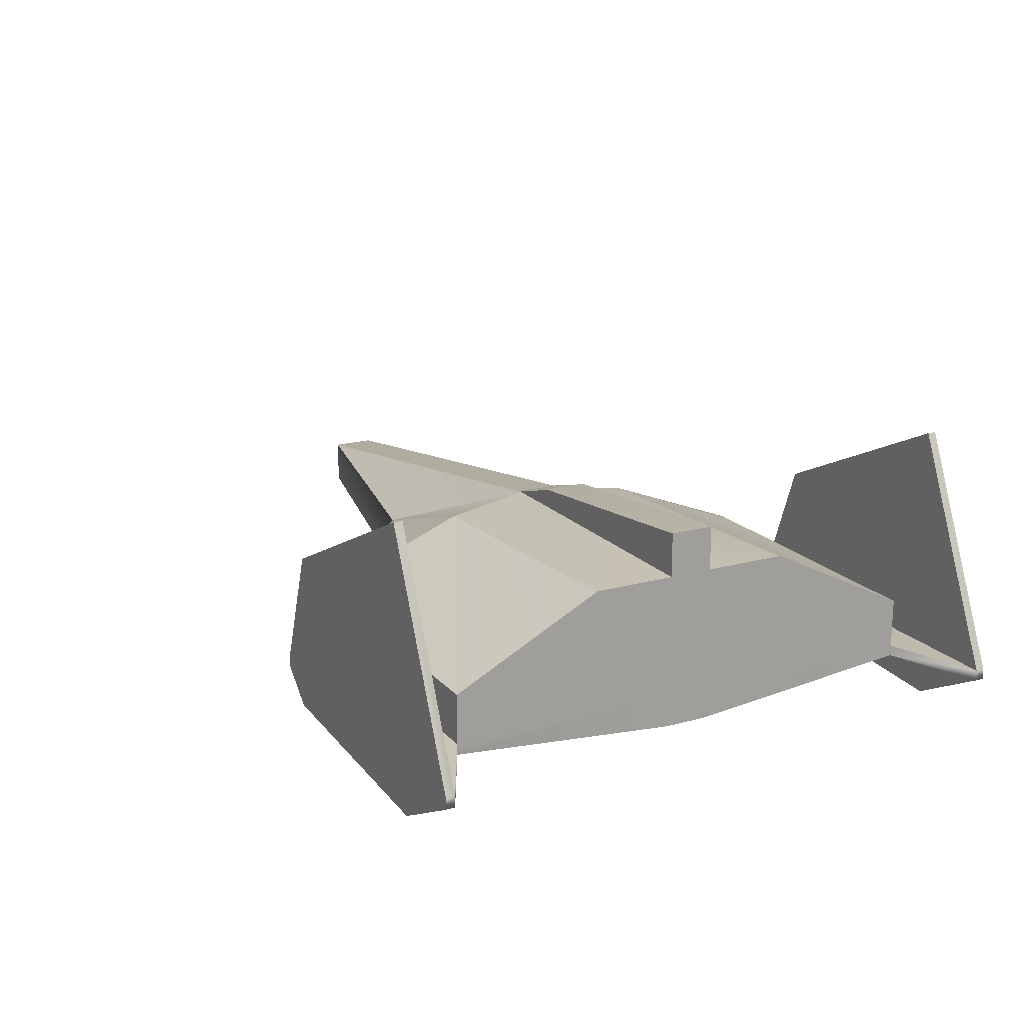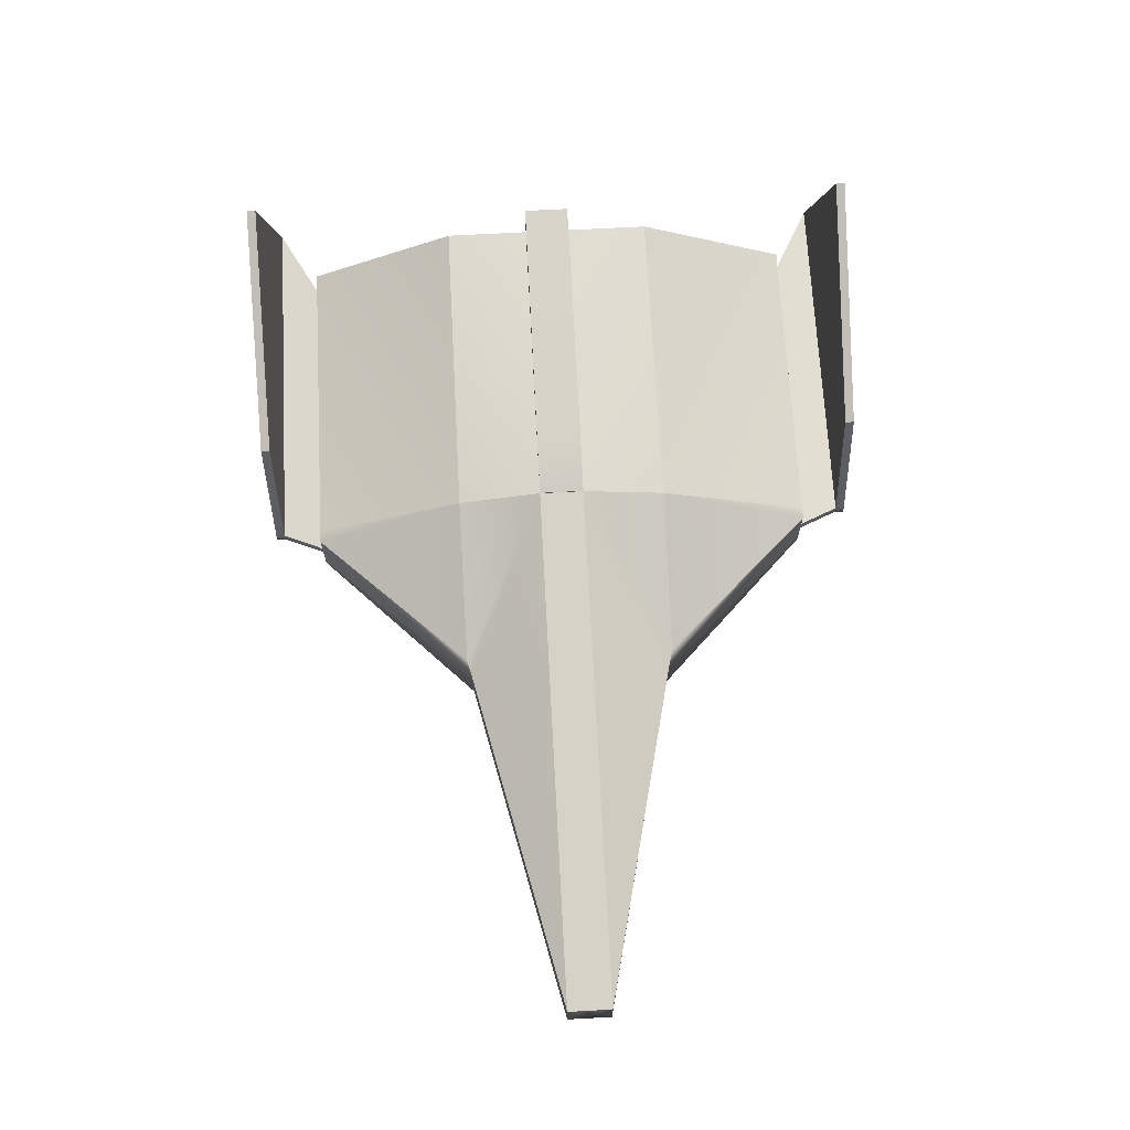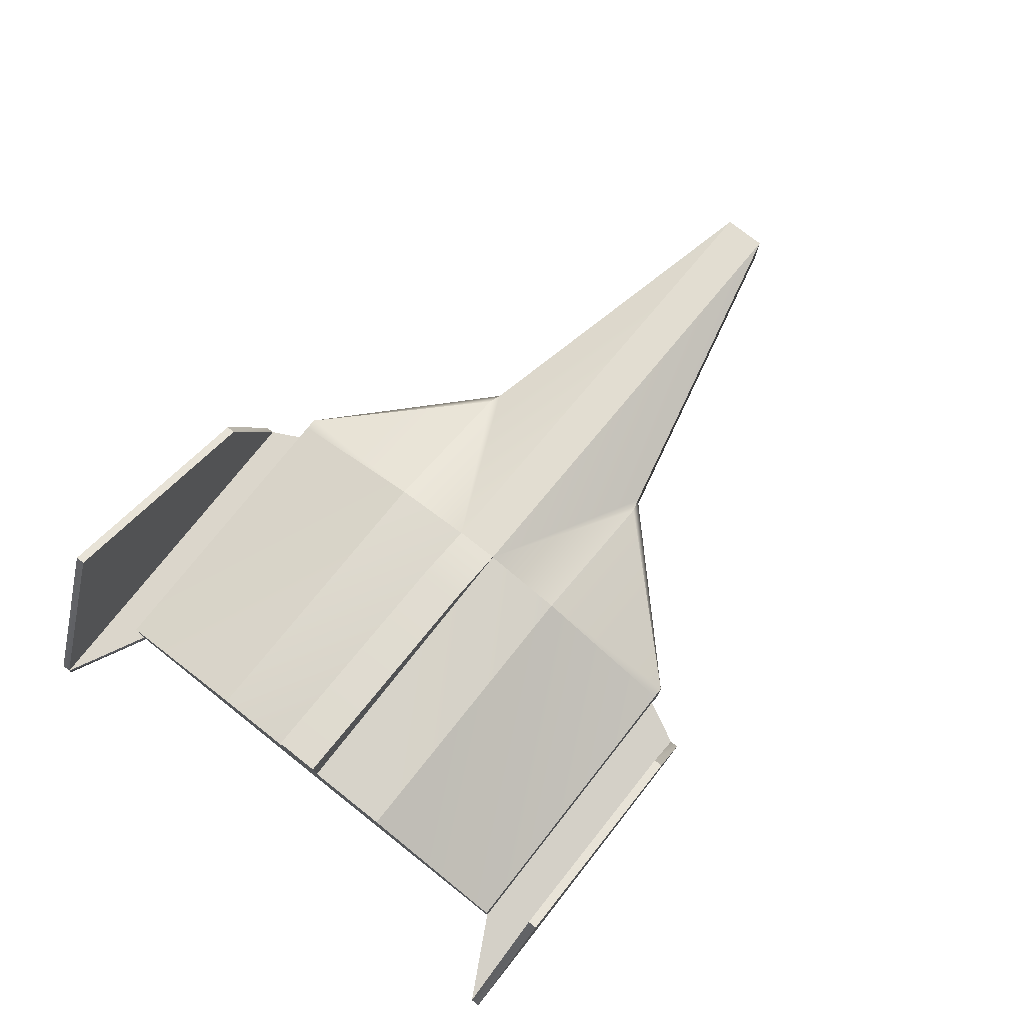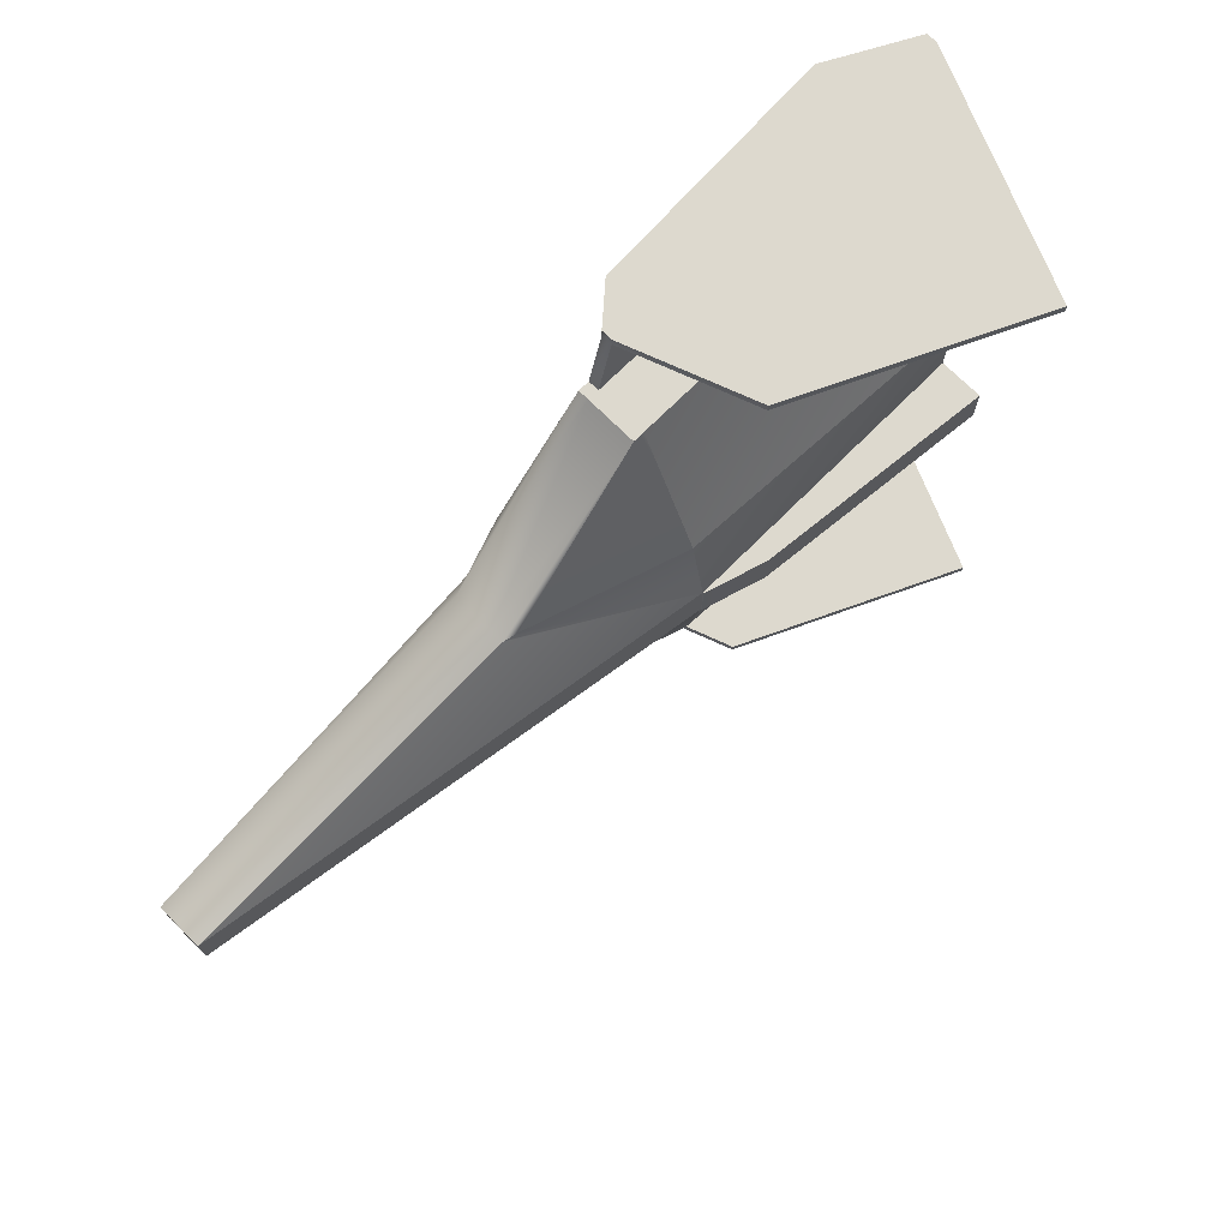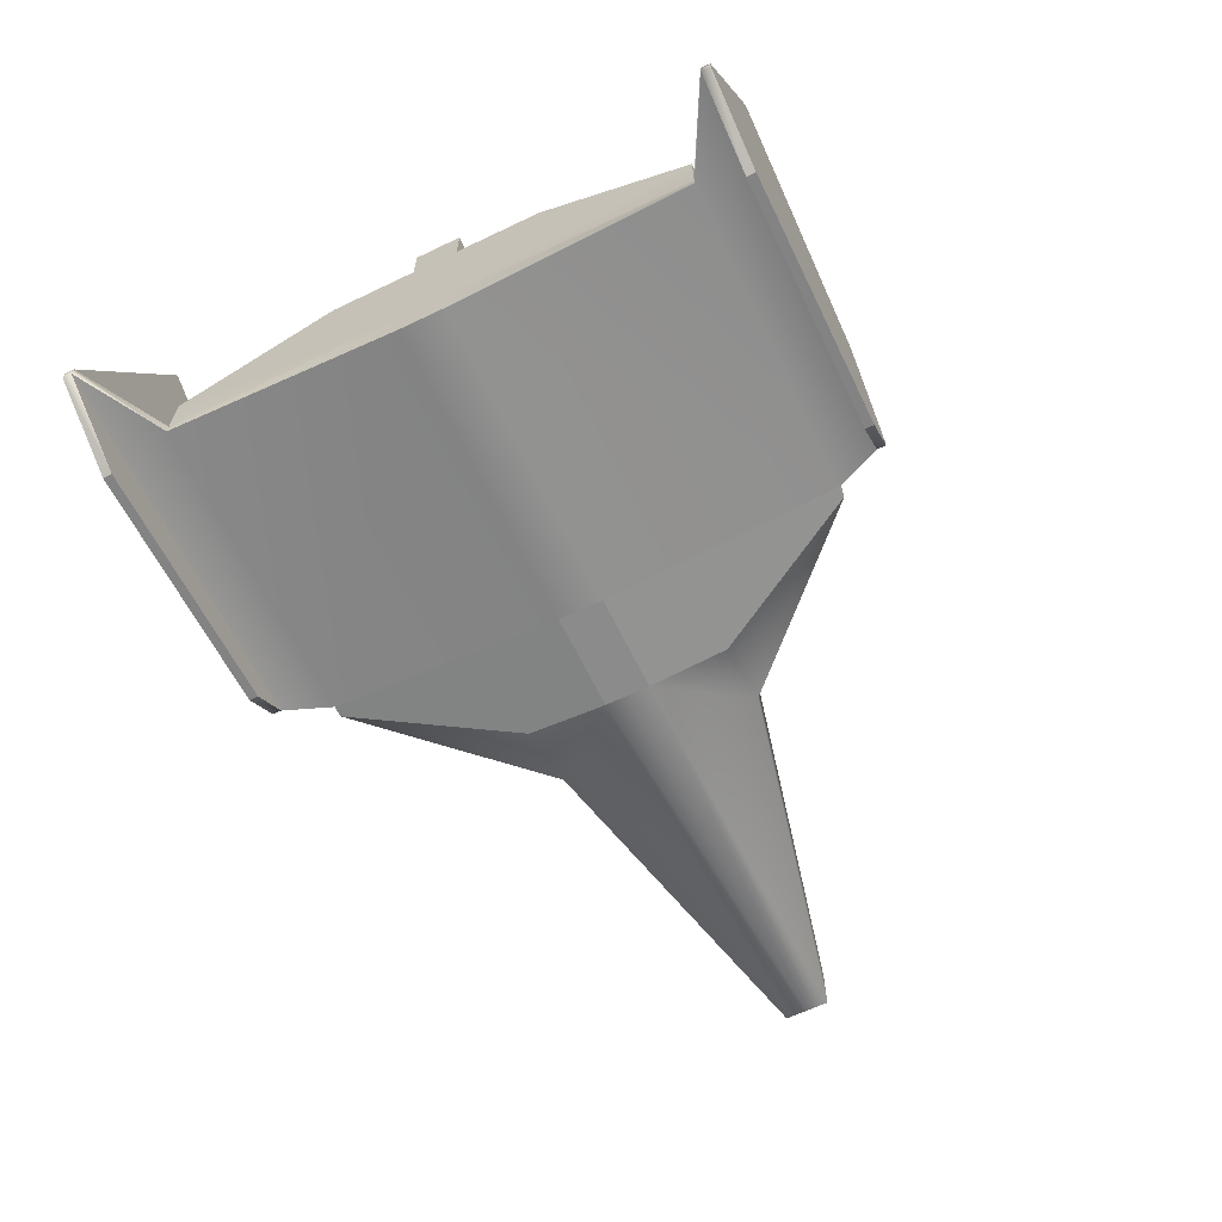
<metadata>
{"format":"obj","ext":"obj","renderer":"f3d","projection":"perspective","resolution":1024,"background":"white","views":[{"elev":18.4,"azim":-118.2,"up":"+Y"},{"elev":69.0,"azim":86.9,"up":"+Y"},{"elev":76.1,"azim":-51.7,"up":"+Y"},{"elev":71.7,"azim":135.0,"up":"+Z"},{"elev":-63.9,"azim":-64.2,"up":"+Y"}]}
</metadata>
<code>
g default
v -0.5 2.024 -0.06283
v -0.5 2.194 -0.06283
v 0.04769 2.194 -0.06283
v -0.5 2.194 -0.25
v 0.1867 2.159 -0.25
v -0.5 2.024 -0.5866
v 0.1867 2.024 -0.5866
v -0.5 1.911 -0.5866
v 0.1867 1.911 -0.5866
v -0.5 1.911 -0.06283
v -0.5 2.024 -0.01282
v 0.1867 2.024 -0.01282
v 0.04769 2.194 -0.01282
v -0.5 2.194 -0.01282
v -0.5 1.911 -0.01282
v 0.1867 1.911 -0.01282
v -0.5 2.194 -0.01282
v 0.1867 2.194 -0.01282
v 0.1867 2.194 -0.06283
v -0.5 2.194 -0.06283
v -0.5 2.294 -0.06283
v 0.04769 2.238 -0.06283
v -0.5 2.294 -0.01282
v 0.04769 2.238 -0.01282
v 0.1869 2.194 -0.06283
v 0.1869 2.194 -0.01282
v 0.1869 2.196 -0.06283
v 0.1869 2.196 -0.01282
v -0.5 1.887 -0.5866
v 0.1867 1.887 -0.5866
v 0.1867 1.838 -0.06283
v -0.5 1.838 -0.06283
v 0.1867 1.838 -0.01282
v -0.5 1.838 -0.01282
v -0.6881 1.897 -0.6866
v 0.1396 1.897 -0.6866
v 0.1396 1.873 -0.6866
v -0.6881 1.873 -0.6866
v -0.6881 1.897 -0.7066
v 0.1396 1.897 -0.7066
v 0.1396 1.873 -0.7066
v -0.6881 1.873 -0.7066
v -0.464 2.411 -0.6866
v 0.03727 2.175 -0.6866
v 0.03727 2.175 -0.7066
v -0.464 2.411 -0.7066
v -0.5 1.773 -0.6866
v 0.06154 1.805 -0.6866
v -0.5 1.773 -0.7066
v 0.06154 1.805 -0.7066
v 0.2118 2.024 -0.5866
v 0.5354 2.046 -0.25
v 0.1867 2.194 -0.06283
v 0.2118 1.911 -0.5866
v 0.1867 2.194 -0.01282
v 0.1867 2.024 -0.01282
v 0.1867 1.911 -0.01282
v 0.1867 1.838 -0.06283
v 0.2118 1.887 -0.5866
v 0.1867 1.838 -0.01282
v 1.343 2.008 -0.06283
v 1.343 2.016 -0.06283
v 1.343 2.016 -0.01282
v 1.343 2.008 -0.01282
v 1.343 1.911 -0.06283
v 1.343 1.911 -0.01282
v 0.4055 1.838 -0.01282
v 0.4055 1.838 -0.06283
v 0.5657 2.008 -0.2409
v 0.5657 2.037 -0.2415
v 0.5657 1.911 -0.2405
v 0.4055 1.855 -0.2403
v -0.5 2.024 -0.01282
v 0.1867 2.024 -0.01282
v 0.1867 2.194 -0.01282
v -0.5 2.194 -0.01282
v -0.5 2.194 0.03717
v 0.1867 2.194 0.03717
v 0.1867 2.159 0.2243
v -0.5 2.194 0.2243
v 0.1867 2.024 0.5609
v -0.5 2.024 0.5609
v -0.5 1.887 0.5609
v 0.1867 1.887 0.5609
v 0.1867 1.838 0.03717
v -0.5 1.838 0.03717
v 0.5657 2.008 0.2152
v 0.2118 2.024 0.5609
v 0.5657 2.037 0.2158
v 0.5354 2.046 0.2243
v -0.5 2.024 0.03717
v 0.1867 1.911 0.5609
v -0.5 1.911 0.5609
v 0.2118 1.911 0.5609
v 0.5657 1.911 0.2148
v -0.5 1.911 -0.01282
v 0.1867 1.911 -0.01282
v -0.5 1.911 0.03717
v 1.343 2.008 0.03717
v 1.343 2.016 0.03717
v 1.343 2.016 -0.01282
v 1.343 2.008 -0.01282
v 0.04769 2.238 0.03717
v -0.5 2.294 0.03717
v -0.5 2.294 -0.01282
v 0.04769 2.238 -0.01282
v 0.1867 1.838 -0.01282
v -0.5 1.838 -0.01282
v 1.343 1.911 0.03717
v 1.343 1.911 -0.01282
v 0.04769 2.194 0.03717
v 0.04769 2.194 -0.01282
v -0.5 2.194 -0.01282
v -0.5 2.194 0.03717
v 0.1869 2.194 -0.01282
v 0.1869 2.194 0.03717
v 0.1869 2.196 0.03717
v 0.1869 2.196 -0.01282
v -0.6881 1.897 0.6809
v 0.1396 1.897 0.6809
v 0.1396 1.873 0.6809
v -0.6881 1.873 0.6809
v 0.2118 1.887 0.5609
v 0.4055 1.855 0.2146
v 0.4055 1.838 -0.01282
v 0.4055 1.838 0.03717
v 0.1396 1.897 0.6609
v -0.6881 1.897 0.6609
v 0.1396 1.873 0.6609
v -0.6881 1.873 0.6609
v -0.464 2.411 0.6609
v 0.03727 2.175 0.6609
v 0.03727 2.175 0.6809
v -0.464 2.411 0.6809
v 0.06154 1.805 0.6609
v -0.5 1.773 0.6609
v -0.5 1.773 0.6809
v 0.06154 1.805 0.6809
v 0.1867 2.194 0.03717
v 0.1867 2.194 -0.01282
v 0.1867 2.024 -0.01282
v 0.1867 1.911 -0.01282
v 0.1867 1.838 0.03717
v 0.1867 1.838 -0.01282
g pCube1
f 11 12 17
f 17 12 18
f 20 19 4
f 4 19 5
f 4 5 6
f 6 5 7
f 29 30 32
f 32 30 31
f 69 51 70
f 51 52 70
f 6 1 4
f 4 1 20
f 6 7 8
f 8 7 9
f 51 69 54
f 54 69 71
f 12 11 16
f 16 11 15
f 1 6 10
f 10 6 8
f 61 62 64
f 64 62 63
f 22 21 24
f 24 21 23
f 20 1 17
f 17 1 11
f 1 10 11
f 11 10 15
f 32 31 34
f 34 31 33
f 65 61 66
f 66 61 64
f 3 13 2
f 2 13 14
f 3 2 22
f 22 2 21
f 2 14 21
f 21 14 23
f 13 24 14
f 14 24 23
f 26 25 28
f 28 25 27
f 13 3 26
f 26 3 25
f 25 3 27
f 3 22 27
f 22 24 27
f 27 24 28
f 26 28 13
f 24 13 28
f 39 40 42
f 42 40 41
f 54 71 59
f 59 71 72
f 8 29 10
f 10 29 32
f 65 66 68
f 68 66 67
f 16 15 33
f 33 15 34
f 15 10 34
f 34 10 32
f 9 36 8
f 8 36 35
f 9 30 36
f 36 30 37
f 30 29 37
f 37 29 38
f 8 35 29
f 29 35 38
f 43 44 46
f 46 44 45
f 36 37 40
f 40 37 41
f 48 47 50
f 50 47 49
f 38 35 42
f 42 35 39
f 36 44 35
f 35 44 43
f 36 40 44
f 44 40 45
f 40 39 45
f 45 39 46
f 39 35 46
f 46 35 43
f 38 47 37
f 37 47 48
f 38 42 47
f 47 42 49
f 42 41 49
f 49 41 50
f 41 37 50
f 50 37 48
f 7 5 51
f 5 52 51
f 53 62 19
f 62 70 19
f 70 52 19
f 52 5 19
f 9 7 54
f 54 7 51
f 19 18 53
f 53 18 55
f 18 12 55
f 55 12 56
f 12 16 56
f 56 16 57
f 31 30 58
f 58 30 68
f 30 59 68
f 59 72 68
f 30 9 59
f 59 9 54
f 16 33 57
f 57 33 60
f 33 31 60
f 60 31 58
f 53 55 62
f 62 55 63
f 64 63 56
f 55 56 63
f 56 57 64
f 64 57 66
f 60 67 57
f 57 67 66
f 60 58 67
f 67 58 68
f 70 62 69
f 69 62 61
f 71 69 65
f 65 69 61
f 72 71 68
f 68 71 65
f 73 76 74
f 74 76 75
f 77 80 78
f 78 80 79
f 80 82 79
f 79 82 81
f 83 86 84
f 84 86 85
f 87 89 88
f 88 89 90
f 82 80 91
f 91 80 77
f 82 93 81
f 81 93 92
f 95 87 94
f 94 87 88
f 74 97 73
f 73 97 96
f 91 98 82
f 82 98 93
f 99 102 100
f 100 102 101
f 103 106 104
f 104 106 105
f 77 76 91
f 91 76 73
f 91 73 98
f 98 73 96
f 86 108 85
f 85 108 107
f 109 110 99
f 99 110 102
f 111 114 112
f 112 114 113
f 111 103 114
f 114 103 104
f 114 104 113
f 113 104 105
f 105 106 113
f 113 106 112
f 115 118 116
f 116 118 117
f 112 115 111
f 111 115 116
f 116 117 111
f 111 117 103
f 103 117 106
f 106 117 118
f 115 112 118
f 106 118 112
f 119 122 120
f 120 122 121
f 94 123 95
f 123 124 95
f 86 83 98
f 98 83 93
f 109 126 110
f 110 126 125
f 97 107 96
f 96 107 108
f 96 108 98
f 98 108 86
f 128 127 93
f 93 127 92
f 92 127 84
f 84 127 129
f 84 129 83
f 83 129 130
f 130 128 83
f 83 128 93
f 131 134 132
f 132 134 133
f 127 120 129
f 129 120 121
f 135 138 136
f 136 138 137
f 130 122 128
f 128 122 119
f 131 132 128
f 128 132 127
f 127 132 120
f 120 132 133
f 120 133 119
f 119 133 134
f 119 134 128
f 128 134 131
f 135 136 129
f 129 136 130
f 130 136 122
f 122 136 137
f 122 137 121
f 121 137 138
f 121 138 129
f 129 138 135
f 81 88 79
f 88 90 79
f 139 78 100
f 100 78 89
f 89 78 90
f 90 78 79
f 92 94 81
f 81 94 88
f 78 139 75
f 75 139 140
f 75 140 74
f 74 140 141
f 74 141 97
f 97 141 142
f 85 143 84
f 143 126 84
f 84 126 123
f 126 124 123
f 84 123 92
f 92 123 94
f 97 142 107
f 107 142 144
f 107 144 85
f 85 144 143
f 139 100 140
f 140 100 101
f 102 141 101
f 140 101 141
f 141 102 142
f 142 102 110
f 110 125 142
f 142 125 144
f 144 125 143
f 143 125 126
f 99 100 87
f 87 100 89
f 95 109 87
f 87 109 99
f 124 126 95
f 126 109 95

</code>
